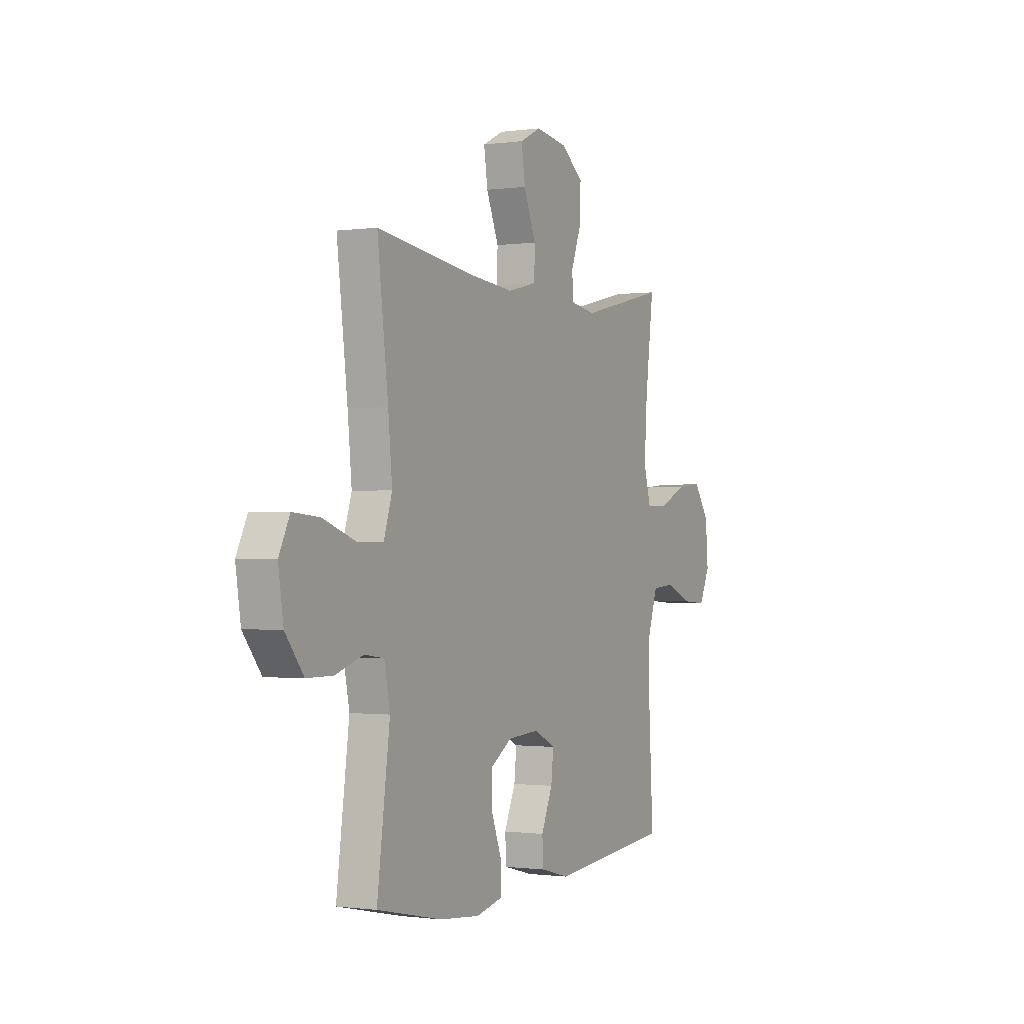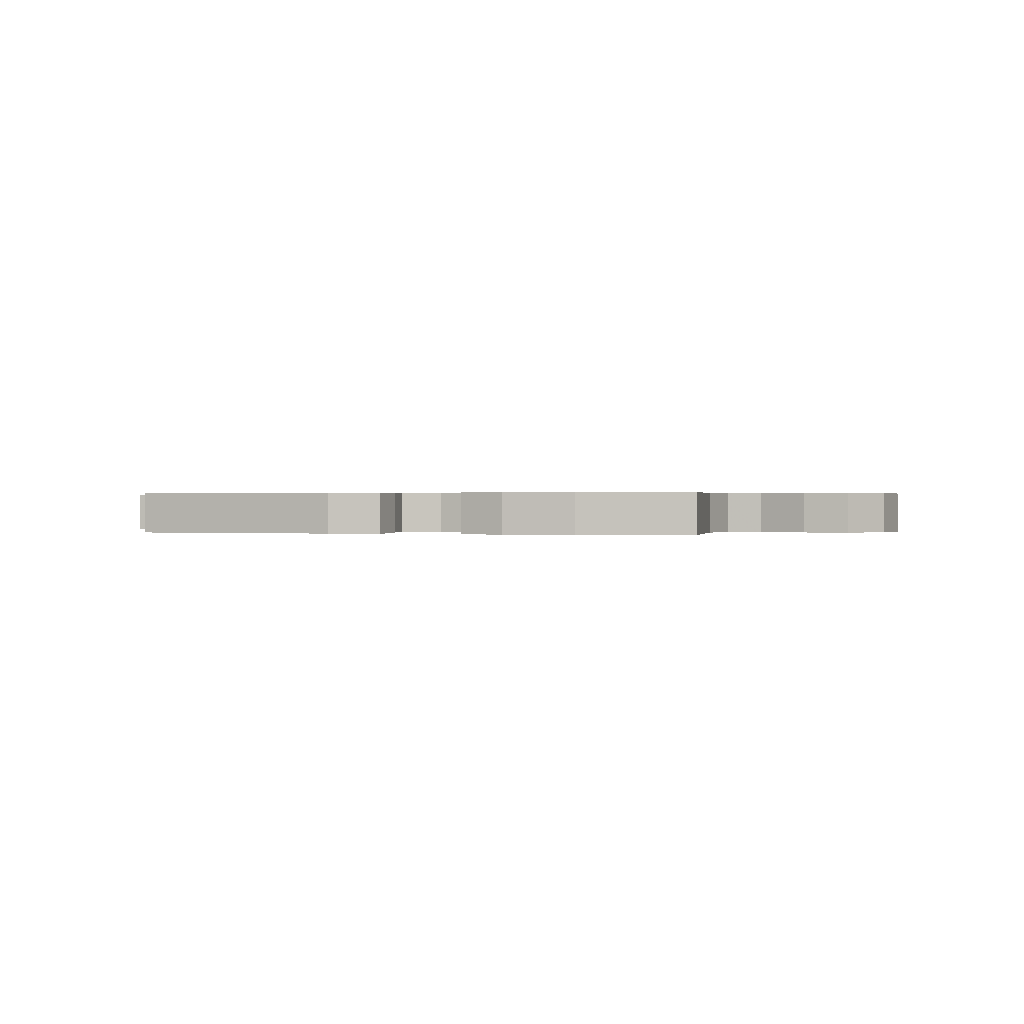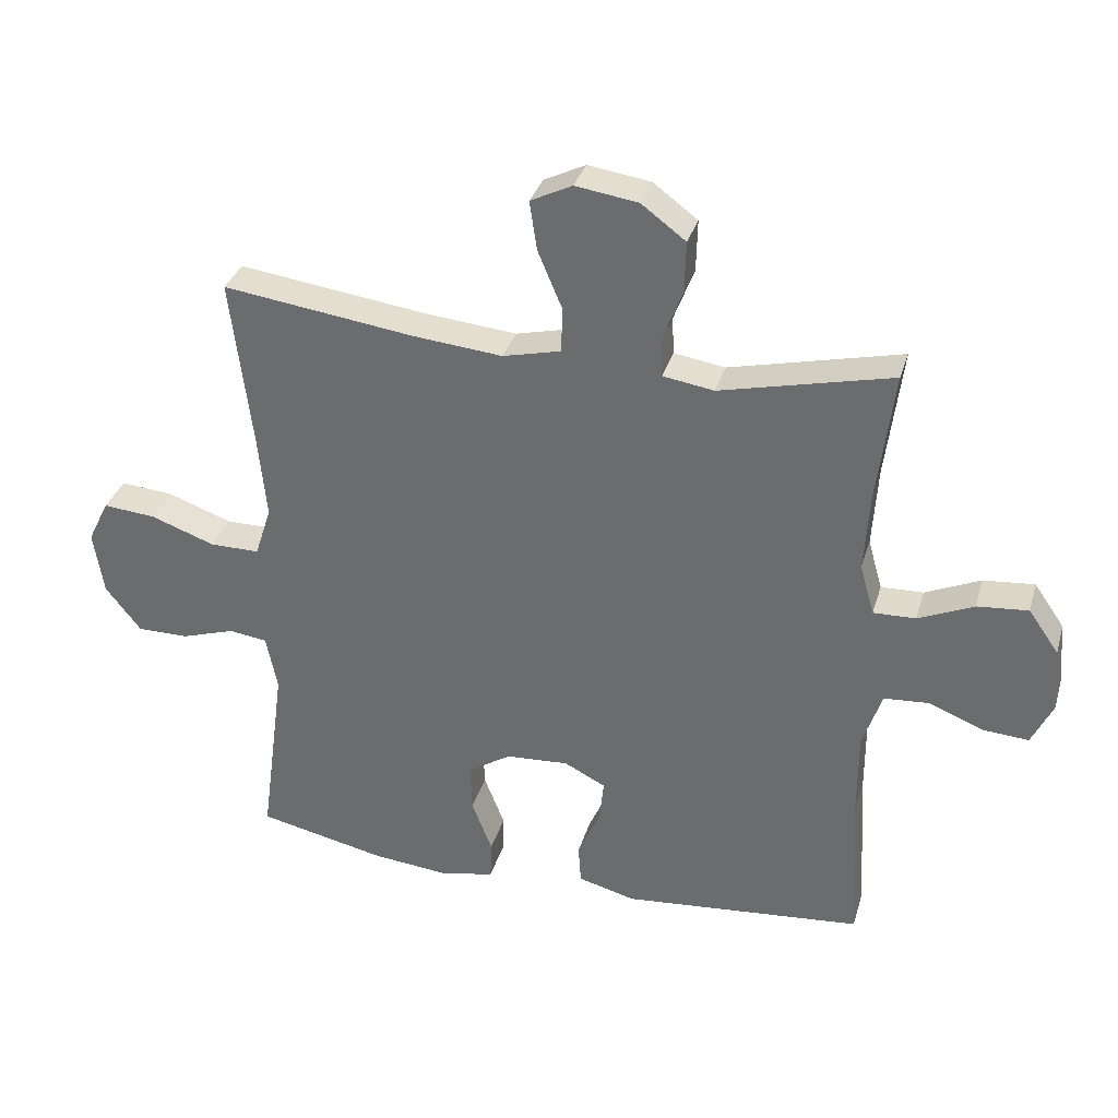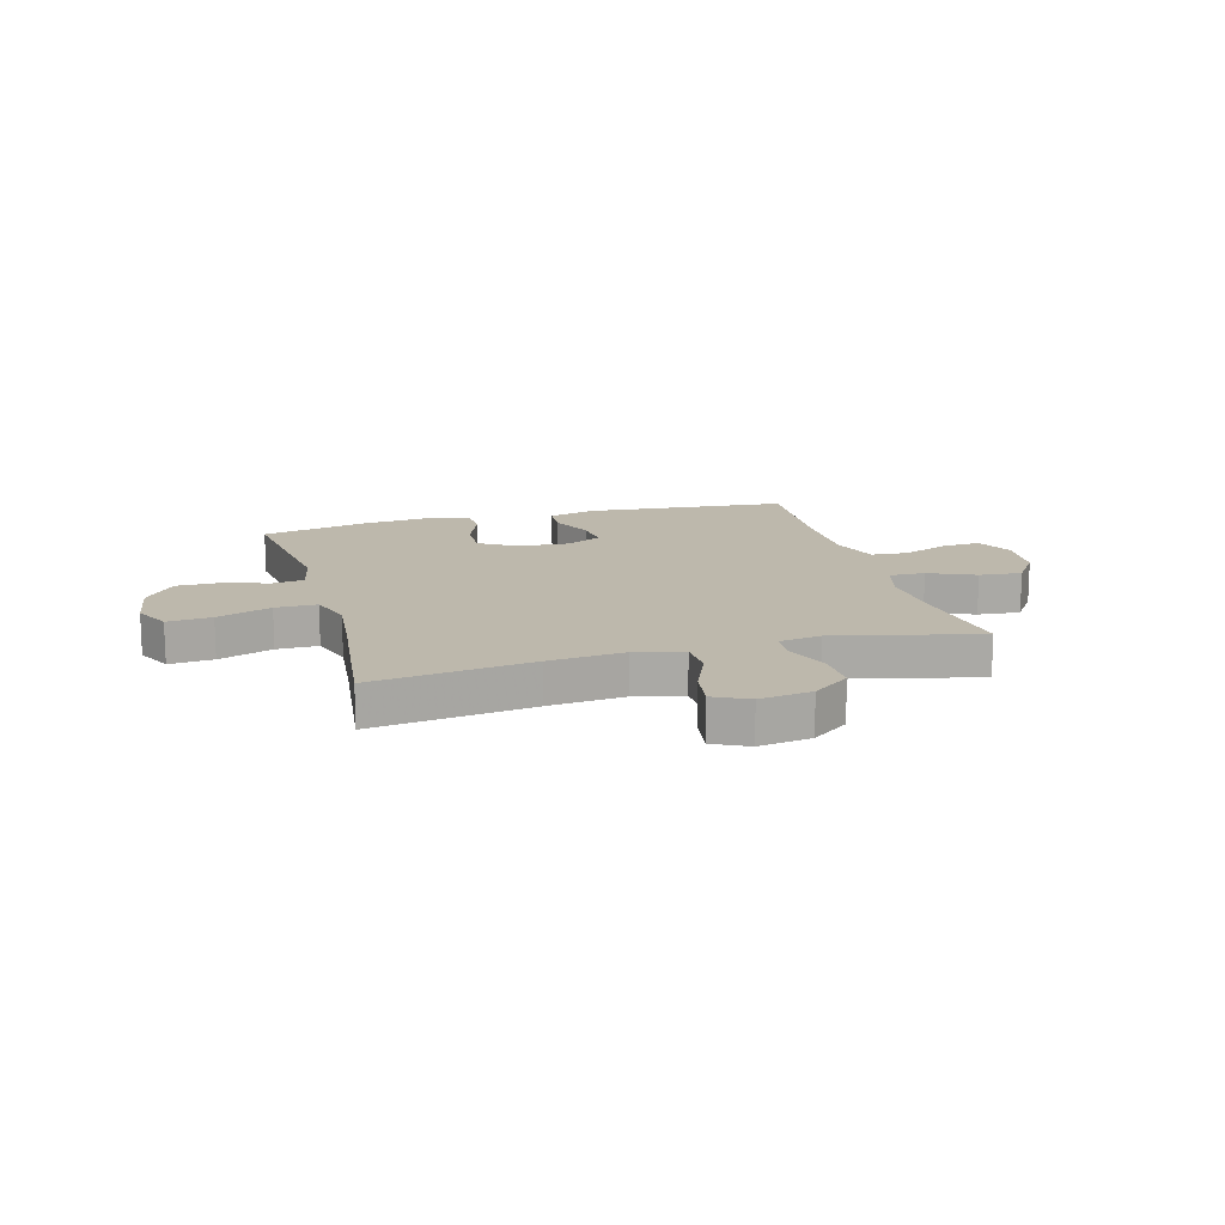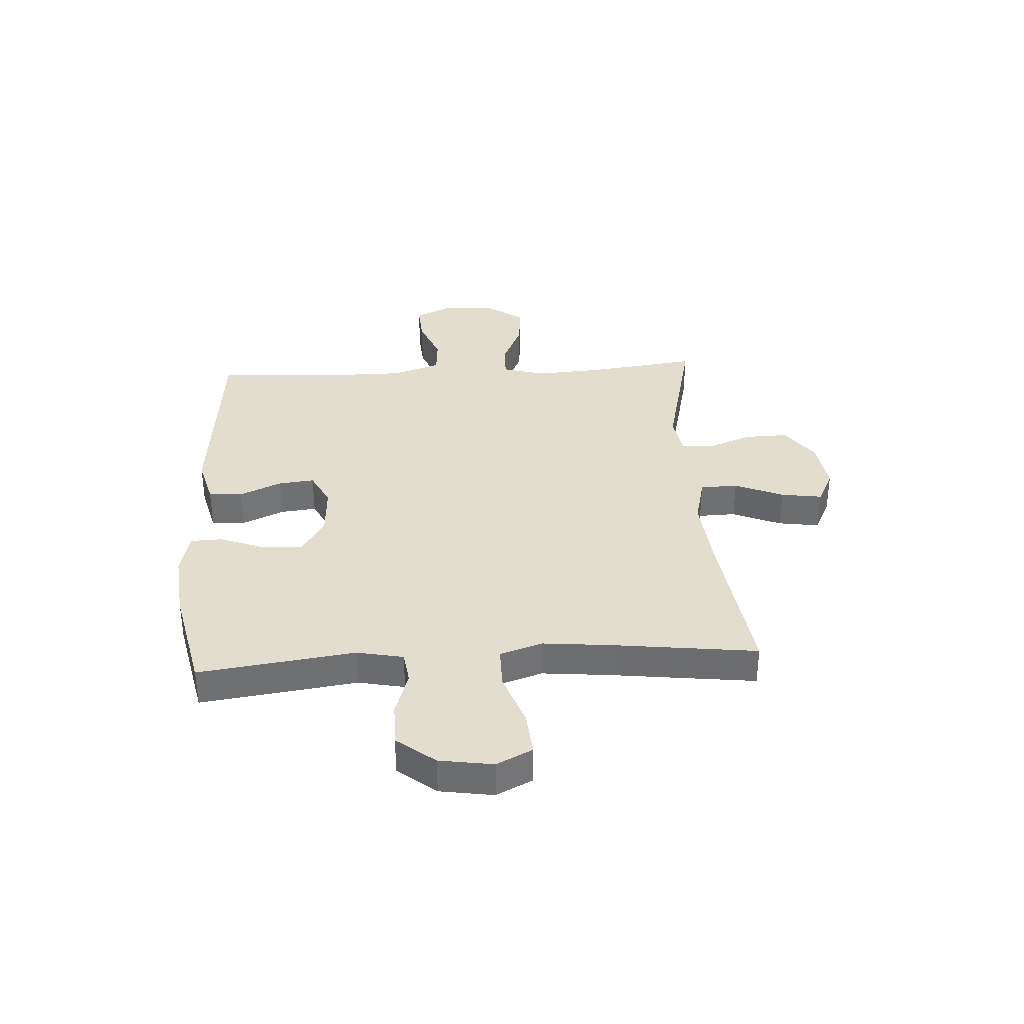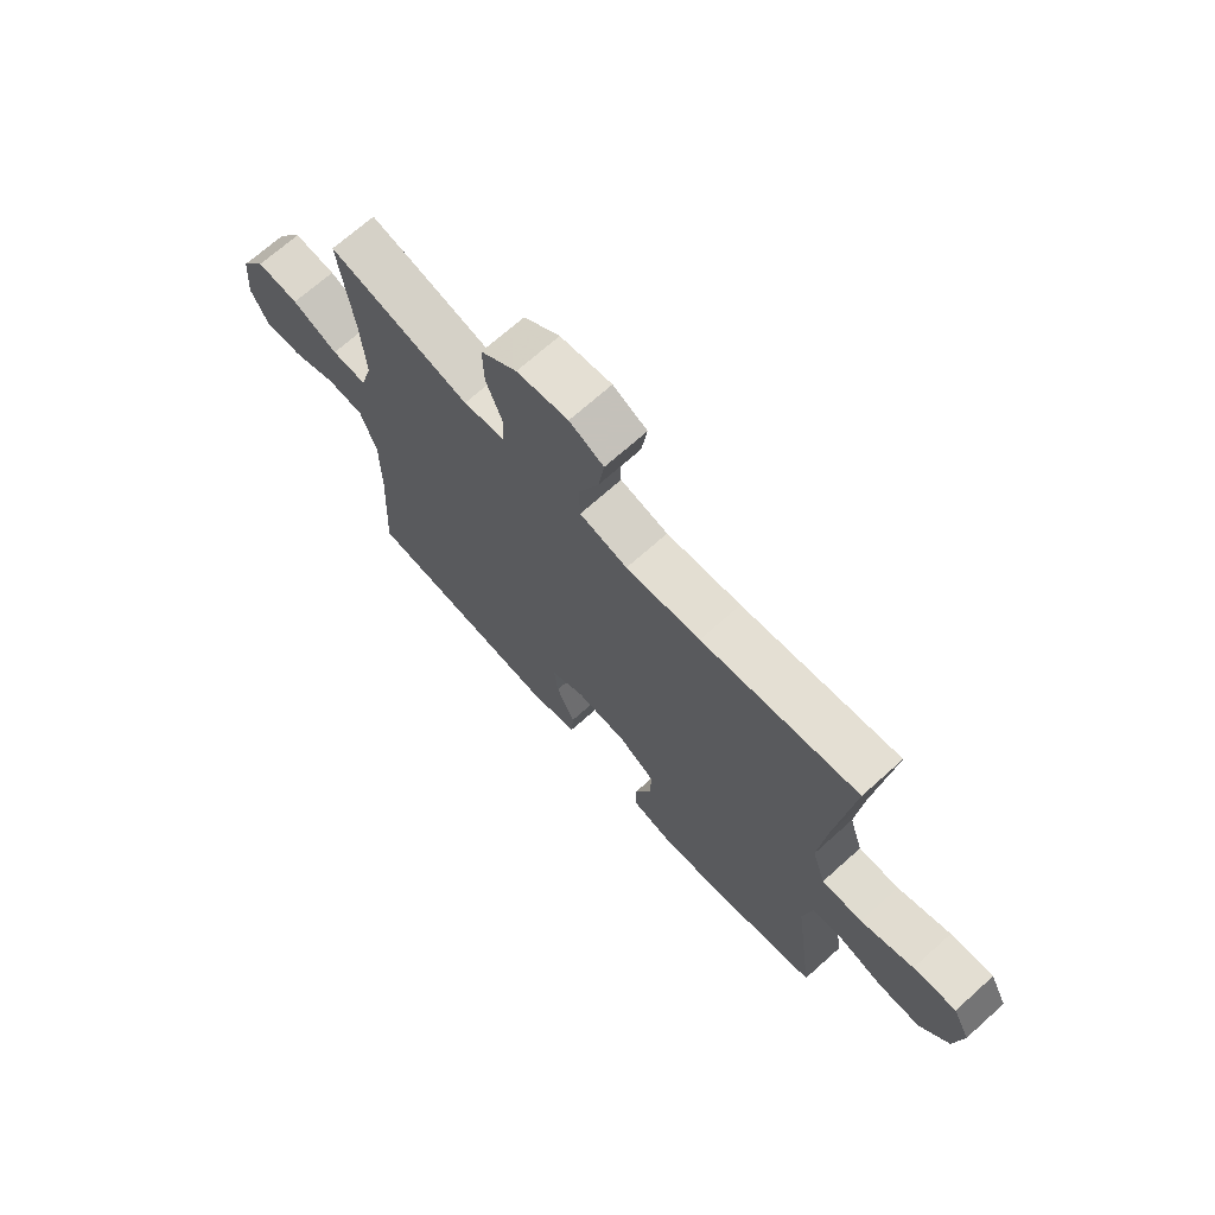
<metadata>
{"format":"obj","ext":"obj","renderer":"f3d","projection":"perspective","resolution":1024,"background":"white","views":[{"elev":-0.7,"azim":-62.8,"up":"+Z"},{"elev":0.2,"azim":-162.5,"up":"+Y"},{"elev":33.5,"azim":15.7,"up":"+Z"},{"elev":14.8,"azim":-15.6,"up":"+Y"},{"elev":35.5,"azim":-93.4,"up":"+Y"},{"elev":69.7,"azim":-131.9,"up":"+Z"}]}
</metadata>
<code>
v 0.5 0.07 -0.5
v 0.135 0.07 -0.533
v 0.048 0.07 -0.51
v 0.044 0.07 -0.45
v 0.078 0.07 -0.373
v 0.085 0.07 -0.308
v 0.022 0.07 -0.276
v -0.073 0.07 -0.282
v -0.139 0.07 -0.324
v -0.136 0.07 -0.397
v -0.105 0.07 -0.477
v -0.107 0.07 -0.536
v -0.185 0.07 -0.554
v -0.306 0.07 -0.542
v -0.5 0.07 -0.5
v -0.462 0.07 -0.217
v -0.479 0.07 -0.133
v -0.537 0.07 -0.125
v -0.619 0.07 -0.151
v -0.697 0.07 -0.151
v -0.751 0.07 -0.082
v -0.766 0.07 0.015
v -0.734 0.07 0.08
v -0.654 0.07 0.073
v -0.556 0.07 0.038
v -0.481 0.07 0.038
v -0.456 0.07 0.115
v -0.468 0.07 0.238
v -0.5 0.07 0.5
v -0.211 0.07 0.461
v -0.074 0.07 0.448
v 0.014 0.07 0.469
v 0.016 0.07 0.537
v -0.021 0.07 0.625
v -0.032 0.07 0.699
v 0.031 0.07 0.73
v 0.126 0.07 0.716
v 0.193 0.07 0.666
v 0.191 0.07 0.588
v 0.16 0.07 0.507
v 0.163 0.07 0.451
v 0.24 0.07 0.439
v 0.5 0.07 0.5
v 0.475 0.07 0.303
v 0.467 0.07 0.18
v 0.489 0.07 0.103
v 0.553 0.07 0.105
v 0.637 0.07 0.142
v 0.714 0.07 0.149
v 0.76 0.07 0.083
v 0.768 0.07 -0.014
v 0.736 0.07 -0.081
v 0.666 0.07 -0.076
v 0.583 0.07 -0.043
v 0.516 0.07 -0.048
v 0.487 0.07 -0.135
v 0.487 0.07 -0.268
v 0.5 0 -0.5
v 0.135 0 -0.533
v 0.048 0 -0.51
v 0.044 0 -0.45
v 0.078 0 -0.373
v 0.085 0 -0.308
v 0.022 0 -0.276
v -0.073 0 -0.282
v -0.139 0 -0.324
v -0.136 0 -0.397
v -0.105 0 -0.477
v -0.107 0 -0.536
v -0.185 0 -0.554
v -0.306 0 -0.542
v -0.5 0 -0.5
v -0.462 0 -0.217
v -0.479 0 -0.133
v -0.537 0 -0.125
v -0.619 0 -0.151
v -0.697 0 -0.151
v -0.751 0 -0.082
v -0.766 0 0.015
v -0.734 0 0.08
v -0.654 0 0.073
v -0.556 0 0.038
v -0.481 0 0.038
v -0.456 0 0.115
v -0.468 0 0.238
v -0.5 0 0.5
v -0.211 0 0.461
v -0.074 0 0.448
v 0.014 0 0.469
v 0.016 0 0.537
v -0.021 0 0.625
v -0.032 0 0.699
v 0.031 0 0.73
v 0.126 0 0.716
v 0.193 0 0.666
v 0.191 0 0.588
v 0.16 0 0.507
v 0.163 0 0.451
v 0.24 0 0.439
v 0.5 0 0.5
v 0.475 0 0.303
v 0.467 0 0.18
v 0.489 0 0.103
v 0.553 0 0.105
v 0.637 0 0.142
v 0.714 0 0.149
v 0.76 0 0.083
v 0.768 0 -0.014
v 0.736 0 -0.081
v 0.666 0 -0.076
v 0.583 0 -0.043
v 0.516 0 -0.048
v 0.487 0 -0.135
v 0.487 0 -0.268
f 52 53 54
f 51 52 54
f 50 51 54
f 49 50 54
f 48 49 54
f 47 48 54
f 46 47 54 55
f 45 46 55 56
f 42 43 44
f 41 42 44 45
f 38 39 40
f 37 38 40
f 36 37 40
f 35 36 40
f 34 35 40
f 33 34 40
f 32 33 40 41
f 45 56 57
f 41 45 57
f 32 41 57
f 31 32 57
f 23 24 25
f 22 23 25
f 21 22 25
f 20 21 25
f 19 20 25
f 18 19 25
f 17 18 25 26
f 16 17 26 27
f 14 15 16
f 13 14 16
f 12 13 16
f 11 12 16
f 10 11 16
f 9 10 16 27
f 3 4 5
f 2 3 5
f 1 2 5
f 57 1 5
f 57 5 6
f 57 6 7
f 31 57 7
f 30 31 7
f 30 7 8
f 29 30 8
f 28 29 8
f 8 9 27 28
f 111 110 109
f 111 109 108
f 111 108 107
f 111 107 106
f 111 106 105
f 111 105 104
f 112 111 104 103
f 113 112 103 102
f 101 100 99
f 102 101 99 98
f 97 96 95
f 97 95 94
f 97 94 93
f 97 93 92
f 97 92 91
f 97 91 90
f 98 97 90 89
f 114 113 102
f 114 102 98
f 114 98 89
f 114 89 88
f 82 81 80
f 82 80 79
f 82 79 78
f 82 78 77
f 82 77 76
f 82 76 75
f 83 82 75 74
f 84 83 74 73
f 73 72 71
f 73 71 70
f 73 70 69
f 73 69 68
f 73 68 67
f 84 73 67 66
f 62 61 60
f 62 60 59
f 62 59 58
f 62 58 114
f 63 62 114
f 64 63 114
f 64 114 88
f 64 88 87
f 65 64 87
f 65 87 86
f 65 86 85
f 85 84 66 65
f 1 58 59 2
f 2 59 60 3
f 3 60 61 4
f 4 61 62 5
f 5 62 63 6
f 6 63 64 7
f 7 64 65 8
f 8 65 66 9
f 9 66 67 10
f 10 67 68 11
f 11 68 69 12
f 12 69 70 13
f 13 70 71 14
f 14 71 72 15
f 15 72 73 16
f 16 73 74 17
f 17 74 75 18
f 18 75 76 19
f 19 76 77 20
f 20 77 78 21
f 21 78 79 22
f 22 79 80 23
f 23 80 81 24
f 24 81 82 25
f 25 82 83 26
f 26 83 84 27
f 27 84 85 28
f 28 85 86 29
f 29 86 87 30
f 30 87 88 31
f 31 88 89 32
f 32 89 90 33
f 33 90 91 34
f 34 91 92 35
f 35 92 93 36
f 36 93 94 37
f 37 94 95 38
f 38 95 96 39
f 39 96 97 40
f 40 97 98 41
f 41 98 99 42
f 42 99 100 43
f 43 100 101 44
f 44 101 102 45
f 45 102 103 46
f 46 103 104 47
f 47 104 105 48
f 48 105 106 49
f 49 106 107 50
f 50 107 108 51
f 51 108 109 52
f 52 109 110 53
f 53 110 111 54
f 54 111 112 55
f 55 112 113 56
f 56 113 114 57
f 57 114 58 1

</code>
